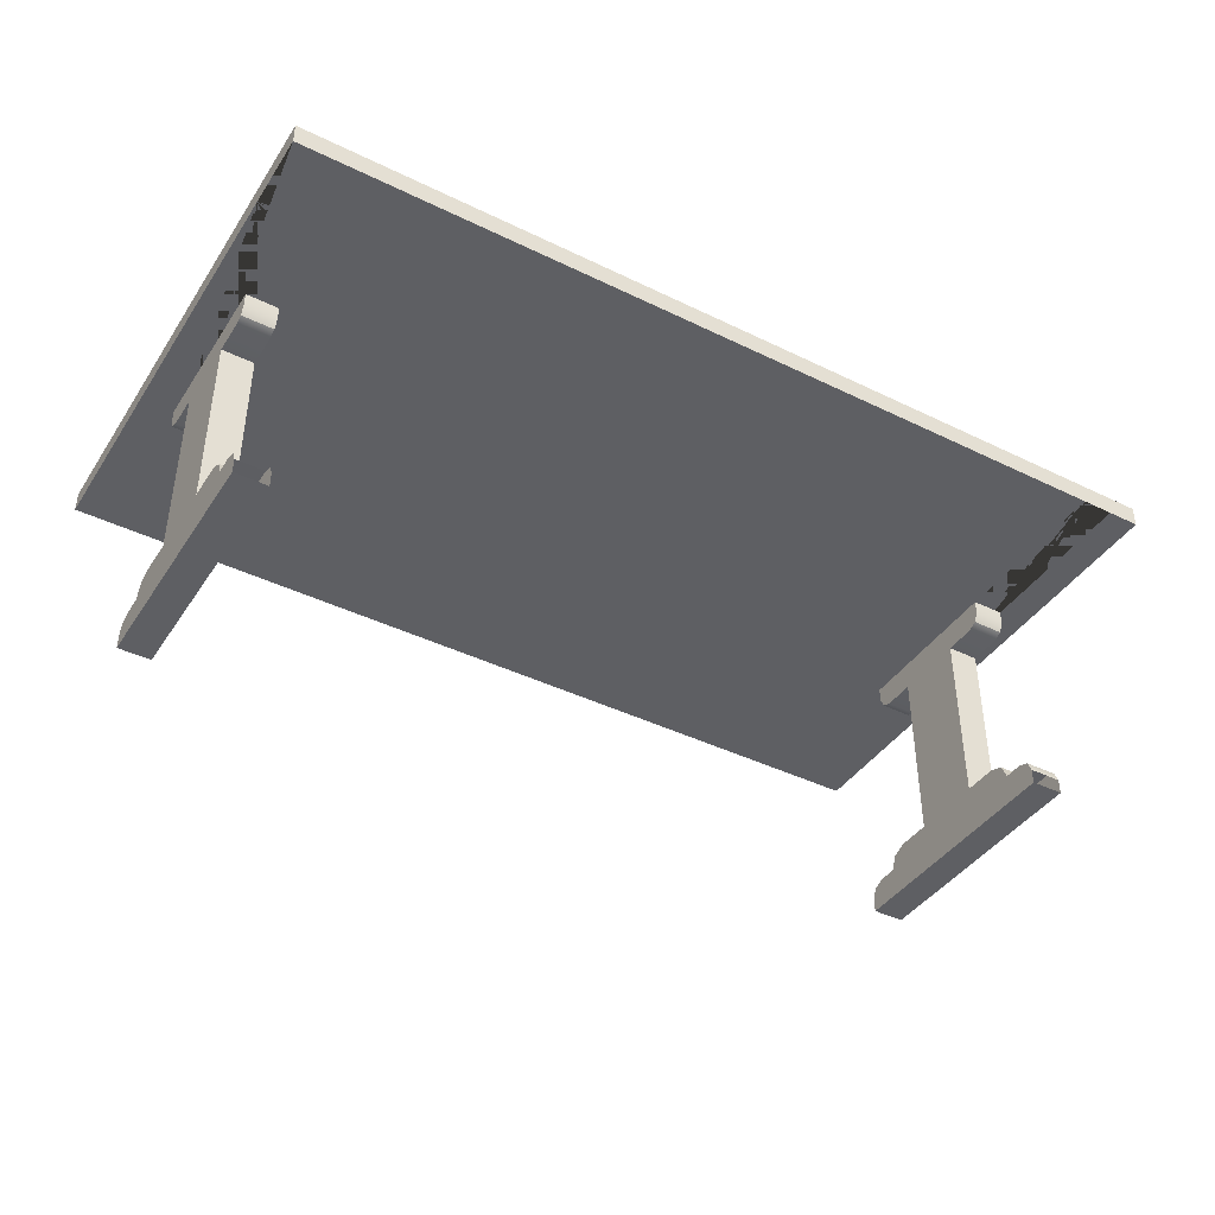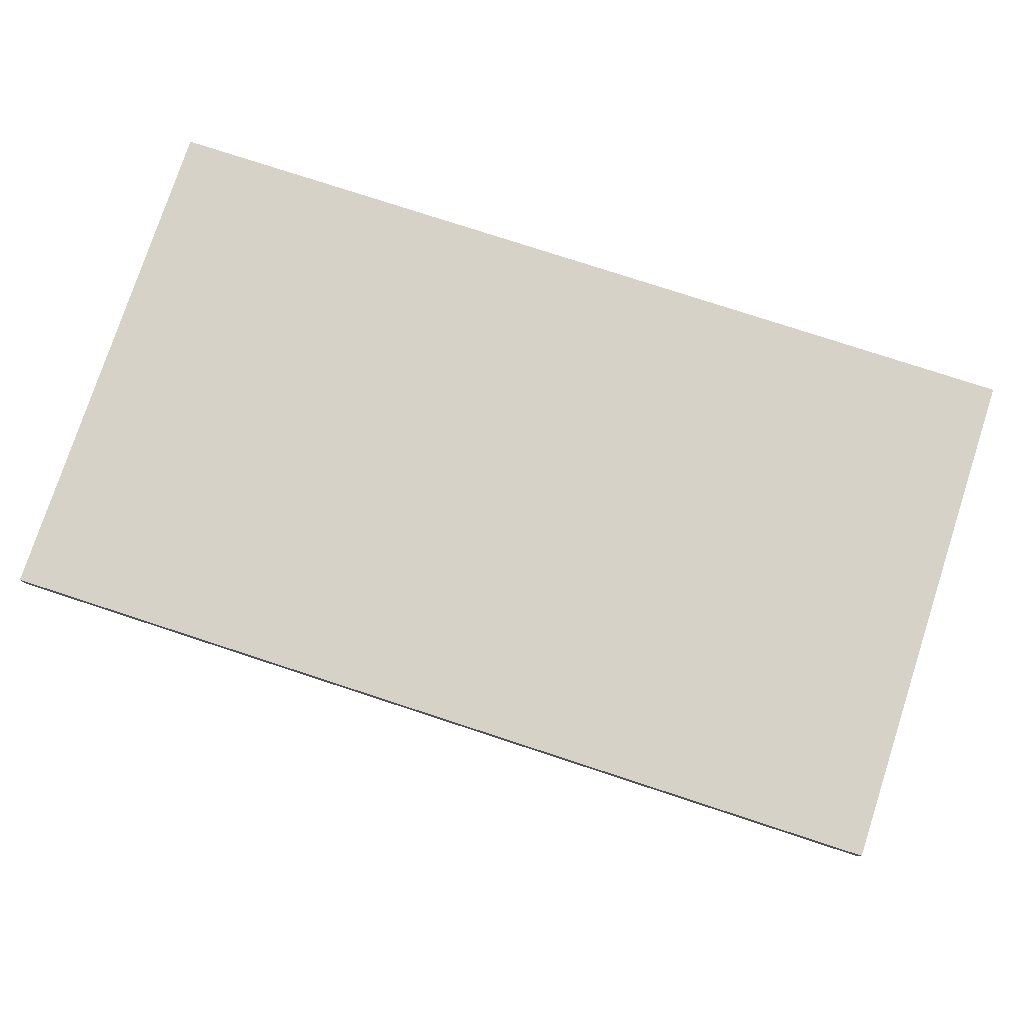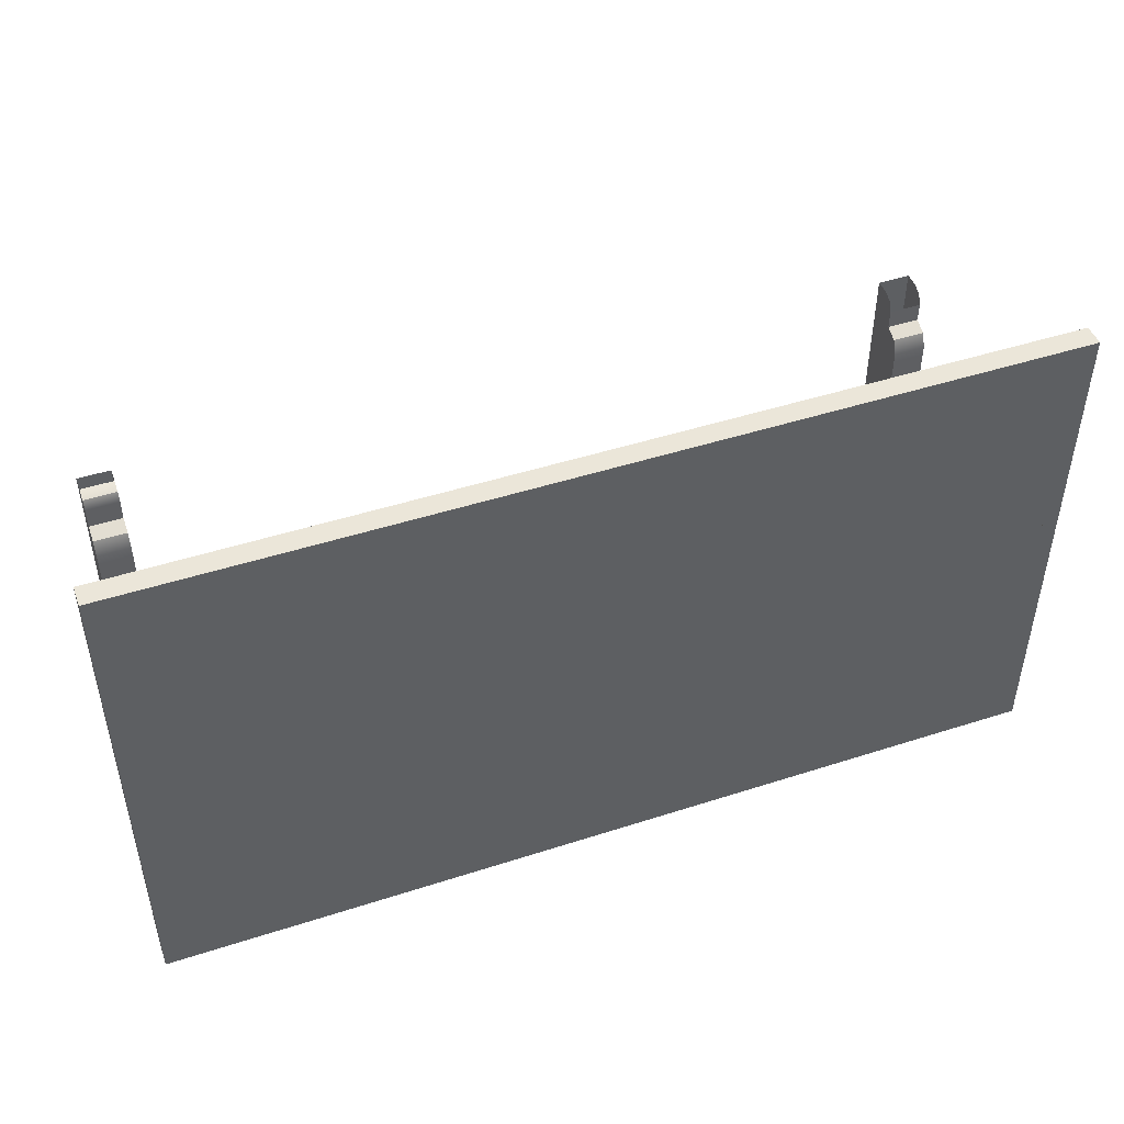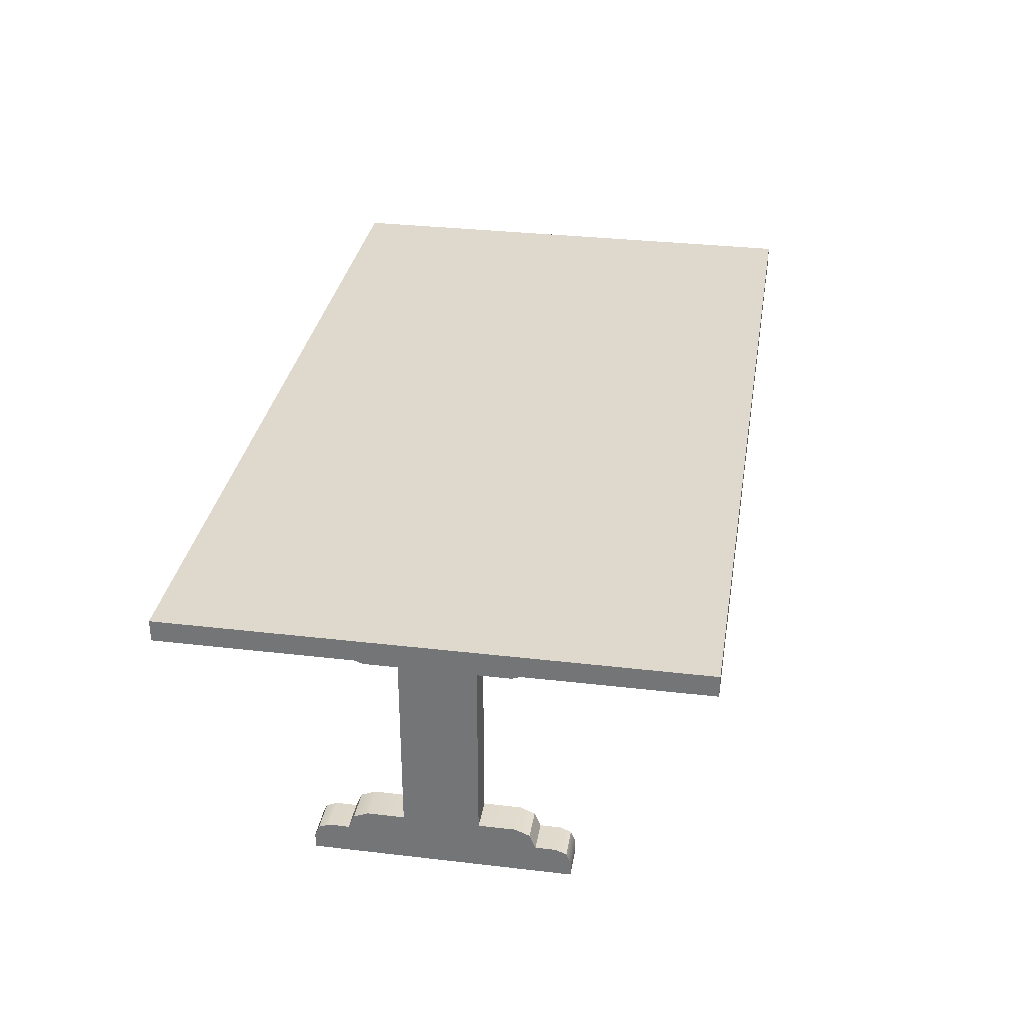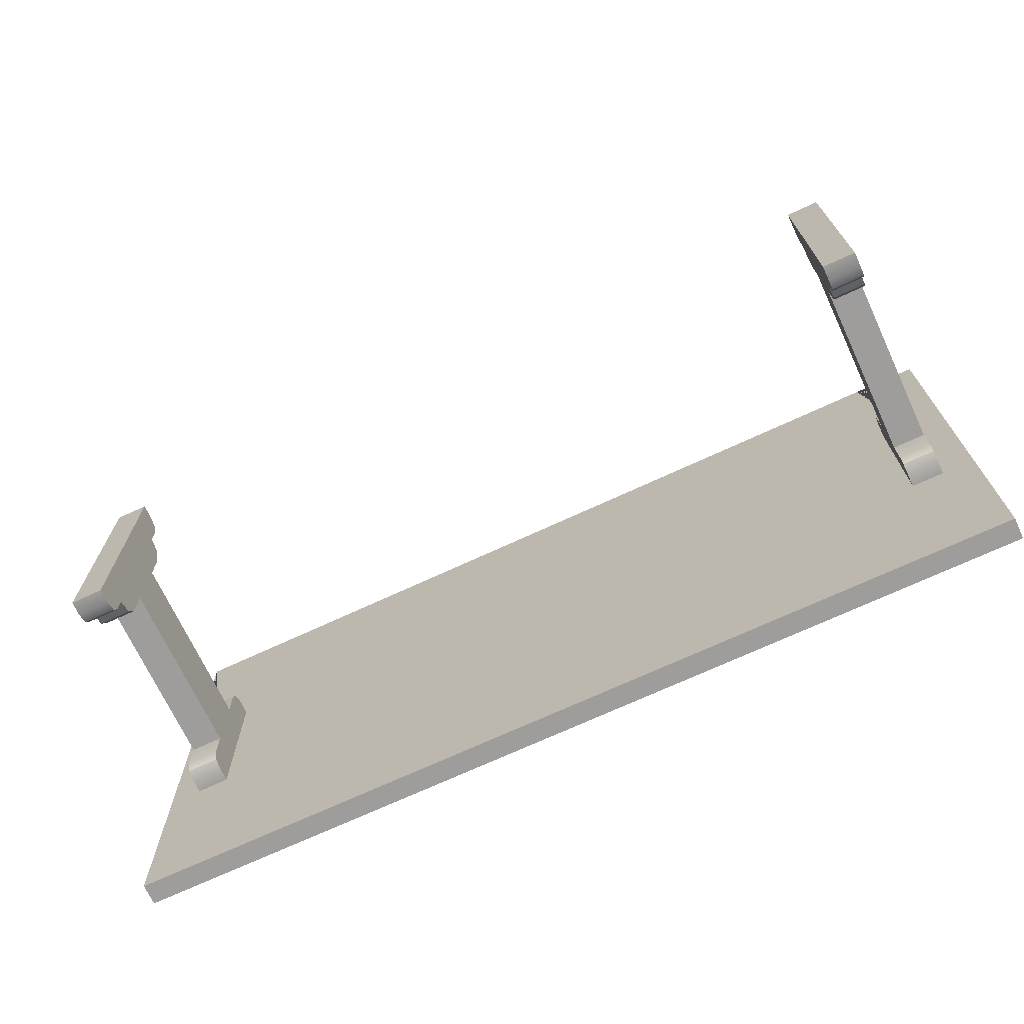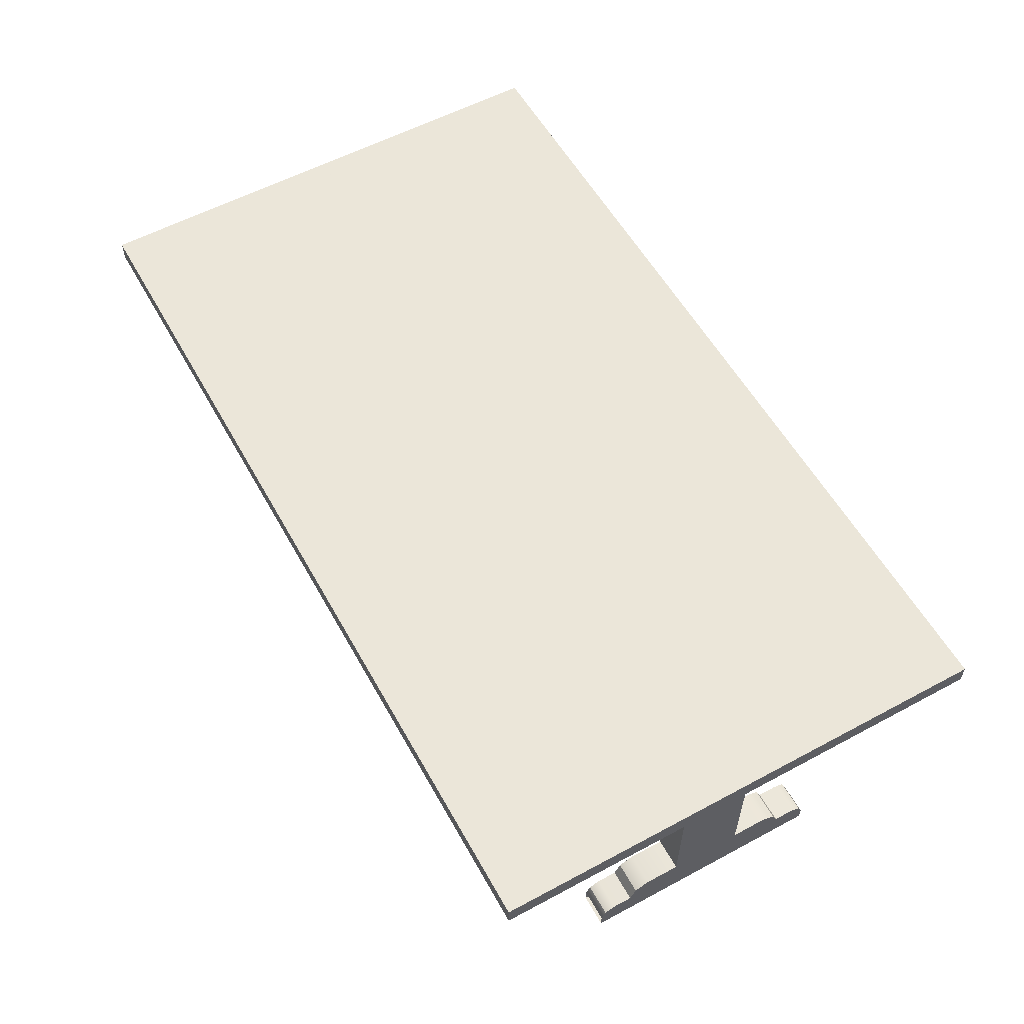
<metadata>
{"format":"obj","ext":"obj","renderer":"f3d","projection":"perspective","resolution":1024,"background":"white","views":[{"elev":-41.2,"azim":-30.6,"up":"+Y"},{"elev":77.7,"azim":-161.9,"up":"+Y"},{"elev":46.9,"azim":159.9,"up":"+Z"},{"elev":32.1,"azim":99.3,"up":"+Y"},{"elev":-70.4,"azim":25.0,"up":"+Z"},{"elev":57.4,"azim":60.9,"up":"+Y"}]}
</metadata>
<code>
g default
v 8.014 4.673 4.521
v 8.014 5.047 4.521
v 8.014 5.047 -4.521
v 8.014 4.673 -4.521
v -0 4.673 4.521
v 0 5.047 4.521
v 0 5.047 -4.521
v -0 4.673 -4.521
v -8.014 4.673 4.521
v -8.014 5.047 4.521
v -8.014 5.047 -4.521
v -8.014 4.673 -4.521
v -7.434 5.047 4.521
v -7.434 4.673 4.521
v -7.434 4.673 -4.521
v -7.434 5.047 -4.521
v 7.434 5.047 4.521
v 7.434 5.047 -4.521
v 7.434 4.673 -4.521
v 7.434 4.673 4.521
v -6.864 5.047 4.521
v -6.864 4.673 4.521
v -6.864 4.673 -4.521
v -6.864 5.047 -4.521
v 6.864 5.047 4.521
v 6.864 5.047 -4.521
v 6.864 4.673 -4.521
v 6.864 4.673 4.521
v -8.014 5.047 -3.229
v -8.014 4.673 -3.229
v -0 4.673 -3.229
v 8.014 4.673 -3.229
v 8.014 5.047 -3.229
v 0 5.047 -3.229
v -8.014 5.047 -1.938
v -8.014 4.673 -1.938
v -0 4.673 -1.938
v 8.014 4.673 -1.938
v 8.014 5.047 -1.938
v 0 5.047 -1.938
v -8.014 5.047 -0.6459
v -8.014 4.673 -0.6459
v -7.434 4.673 -0.6459
v -6.864 4.673 -0.6459
v -0 4.673 -0.6459
v 6.864 4.673 -0.6459
v 7.434 4.673 -0.6459
v 8.014 4.673 -0.6459
v 8.014 5.047 -0.6459
v 0 5.047 -0.6459
v -8.014 5.047 0.6459
v -8.014 4.673 0.6459
v -7.434 4.673 0.6459
v -6.864 4.673 0.6459
v -0 4.673 0.6459
v 6.864 4.673 0.6459
v 7.434 4.673 0.6459
v 8.014 4.673 0.6459
v 8.014 5.047 0.6459
v 0 5.047 0.6459
v -8.014 5.047 1.938
v -8.014 4.673 1.938
v -0 4.673 1.938
v 8.014 4.673 1.938
v 8.014 5.047 1.938
v 0 5.047 1.938
v -8.014 5.047 3.229
v -8.014 4.673 3.229
v -0 4.673 3.229
v 8.014 4.673 3.229
v 8.014 5.047 3.229
v 0 5.047 3.229
v -6.864 0.1303 0.6459
v -6.864 0.1303 -0.6459
v -7.434 0.1303 0.6459
v -7.434 0.1303 -0.6459
v 6.864 0.1303 0.6459
v 7.434 0.1303 0.6459
v 6.864 0.1303 -0.6459
v 7.434 0.1303 -0.6459
v 7.434 0.6503 -0.6459
v 6.864 0.6503 -0.6459
v 6.864 0.6503 0.6459
v 7.434 0.6503 0.6459
v -7.434 0.6503 -0.6459
v -7.434 0.6503 0.6459
v -6.864 0.6503 0.6459
v -6.864 0.6503 -0.6459
v 7.434 1.002 -0.6459
v 6.864 1.002 -0.6459
v 6.864 1.002 0.6459
v 7.434 1.002 0.6459
v -7.434 1.002 -0.6459
v -7.434 1.002 0.6459
v -6.864 1.002 0.6459
v -6.864 1.002 -0.6459
v 7.434 4.176 -0.6459
v 6.864 4.176 -0.6459
v 6.864 4.176 0.6459
v 7.434 4.176 0.6459
v -7.434 4.176 -0.6459
v -7.434 4.176 0.6459
v -6.864 4.176 0.6459
v -6.864 4.176 -0.6459
v -7.434 4.673 1.469
v -6.864 4.673 1.469
v -7.434 4.673 -1.469
v -6.864 4.673 -1.469
v 6.864 4.673 1.469
v 7.434 4.673 1.469
v 6.864 4.673 -1.469
v 7.434 4.673 -1.469
v 7.434 0.1303 -2.226
v 6.864 0.1303 -2.226
v 6.864 0.1303 2.226
v 7.434 0.1303 2.226
v -7.434 0.1303 2.226
v -6.864 0.1303 2.226
v -6.864 0.1303 -2.226
v -7.434 0.1303 -2.226
v 7.434 0.6503 -1.621
v 6.864 0.6503 -1.621
v 6.864 0.6503 1.621
v 7.434 0.6503 1.621
v -7.434 0.6503 1.621
v -6.864 0.6503 1.621
v -6.864 0.6503 -1.621
v -7.434 0.6503 -1.621
v 7.434 0.8992 -1.518
v 7.434 1.002 -1.269
v 6.864 1.002 -1.269
v 6.864 0.8992 -1.518
v 6.864 0.8992 1.518
v 6.864 1.002 1.269
v 7.434 1.002 1.269
v 7.434 0.8992 1.518
v -7.434 0.8992 1.518
v -7.434 1.002 1.269
v -6.864 1.002 1.269
v -6.864 0.8992 1.518
v -6.864 0.8992 -1.518
v -6.864 1.002 -1.269
v -7.434 1.002 -1.269
v -7.434 0.8992 -1.518
v 7.434 0.3903 -2.226
v 7.434 0.5742 -2.15
v 7.434 0.6503 -1.966
v 6.864 0.3903 -2.226
v 6.864 0.6503 -1.966
v 6.864 0.5742 -2.15
v 6.864 0.3903 2.226
v 6.864 0.5742 2.15
v 6.864 0.6503 1.966
v 7.434 0.3903 2.226
v 7.434 0.6503 1.966
v 7.434 0.5742 2.15
v -7.434 0.3903 2.226
v -7.434 0.5742 2.15
v -7.434 0.6503 1.966
v -6.864 0.3903 2.226
v -6.864 0.6503 1.966
v -6.864 0.5742 2.15
v -6.864 0.3903 -2.226
v -6.864 0.5742 -2.15
v -6.864 0.6503 -1.966
v -7.434 0.3903 -2.226
v -7.434 0.6503 -1.966
v -7.434 0.5742 -2.15
v -7.434 4.249 1.396
v -7.434 4.424 1.469
v -7.434 4.176 1.221
v -6.864 4.424 1.469
v -6.864 4.249 1.396
v -6.864 4.176 1.221
v -6.864 4.249 -1.396
v -6.864 4.424 -1.469
v -6.864 4.176 -1.221
v -7.434 4.424 -1.469
v -7.434 4.249 -1.396
v -7.434 4.176 -1.221
v 6.864 4.249 1.396
v 6.864 4.424 1.469
v 6.864 4.176 1.221
v 7.434 4.424 1.469
v 7.434 4.249 1.396
v 7.434 4.176 1.221
v 7.434 4.249 -1.396
v 7.434 4.424 -1.469
v 7.434 4.176 -1.221
v 6.864 4.424 -1.469
v 6.864 4.249 -1.396
v 6.864 4.176 -1.221
g Table
f 71 2 1 70 64 58 48 38 32 4 3 33 39 49 59 65
f 25 6 5 28 20 1 2 17
f 19 27 8 7 26 18 3 4
f 28 5 69 63 55 45 37 31 8 27 19 4 32 38 48 58 64 70 1 20 47 46 56 57
f 68 9 10 67 61 51 41 35 29 11 12 30 36 42 52 62
f 22 5 6 21 13 10 9 14
f 16 24 7 8 23 15 12 11
f 68 62 52 42 36 30 12 15 23 8 31 37 45 55 63 69 5 22 14 9 53 54 44 43
f 67 10 13 21 6 72 66 60 50 40 34 7 24 16 11 29 35 41 51 61
f 25 17 2 71 65 59 49 39 33 3 18 26 7 34 40 50 60 66 72 6
f 74 73 75 76
f 78 77 79 80
f 44 54 103 104
f 106 105 170 172
f 53 43 101 102
f 107 108 176 178
f 110 109 182 184
f 56 46 98 99
f 111 112 188 190
f 47 57 100 97
f 148 145 113 114
f 83 82 79 77
f 154 151 115 116
f 81 84 78 80
f 86 85 76 75
f 160 157 117 118
f 88 87 73 74
f 166 163 119 120
f 91 90 82 83
f 89 92 84 81
f 94 93 85 86
f 96 95 87 88
f 98 97 89 90
f 99 98 90 91
f 100 99 91 92
f 97 100 92 89
f 102 101 93 94
f 103 102 94 95
f 104 103 95 96
f 101 104 96 93
f 54 53 105 106
f 102 103 174 171
f 43 44 108 107
f 104 101 180 177
f 57 56 109 110
f 99 100 186 183
f 46 47 112 111
f 97 98 192 189
f 82 81 147 149
f 80 79 114 113
f 84 83 153 155
f 77 78 116 115
f 87 86 159 161
f 75 73 118 117
f 85 88 165 167
f 74 76 120 119
f 90 89 130 131
f 81 82 122 121
f 92 91 134 135
f 83 84 124 123
f 95 94 138 139
f 86 87 126 125
f 93 96 142 143
f 88 85 128 127
f 130 129 132 131
f 129 121 122 132
f 134 133 136 135
f 133 123 124 136
f 138 137 140 139
f 137 125 126 140
f 142 141 144 143
f 141 127 128 144
f 89 81 121 129 130
f 122 82 90 131 132
f 91 83 123 133 134
f 124 84 92 135 136
f 94 86 125 137 138
f 126 87 95 139 140
f 96 88 127 141 142
f 128 85 93 143 144
f 147 146 150 149
f 146 145 148 150
f 153 152 156 155
f 152 151 154 156
f 159 158 162 161
f 158 157 160 162
f 165 164 168 167
f 164 163 166 168
f 81 80 113 145 146 147
f 148 114 79 82 149 150
f 83 77 115 151 152 153
f 154 116 78 84 155 156
f 86 75 117 157 158 159
f 160 118 73 87 161 162
f 88 74 119 163 164 165
f 166 120 76 85 167 168
f 170 169 173 172
f 169 171 174 173
f 176 175 179 178
f 175 177 180 179
f 182 181 185 184
f 181 183 186 185
f 188 187 191 190
f 187 189 192 191
f 169 170 105 53 102 171
f 103 54 106 172 173 174
f 175 176 108 44 104 177
f 101 43 107 178 179 180
f 181 182 109 56 99 183
f 100 57 110 184 185 186
f 187 188 112 47 97 189
f 98 46 111 190 191 192

</code>
